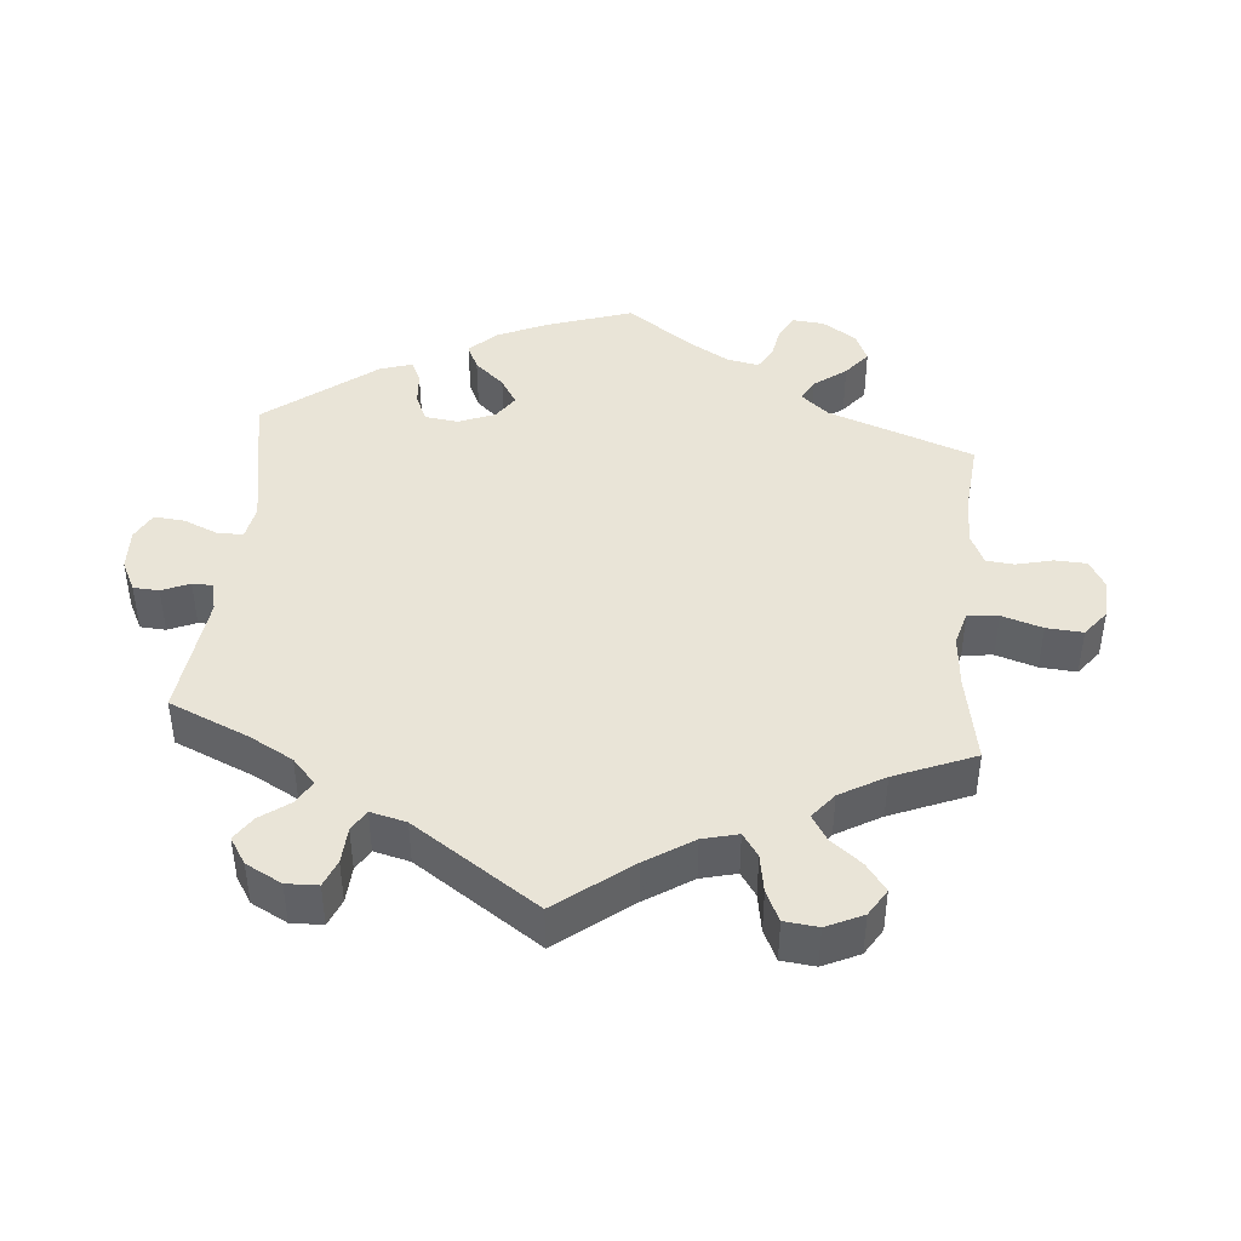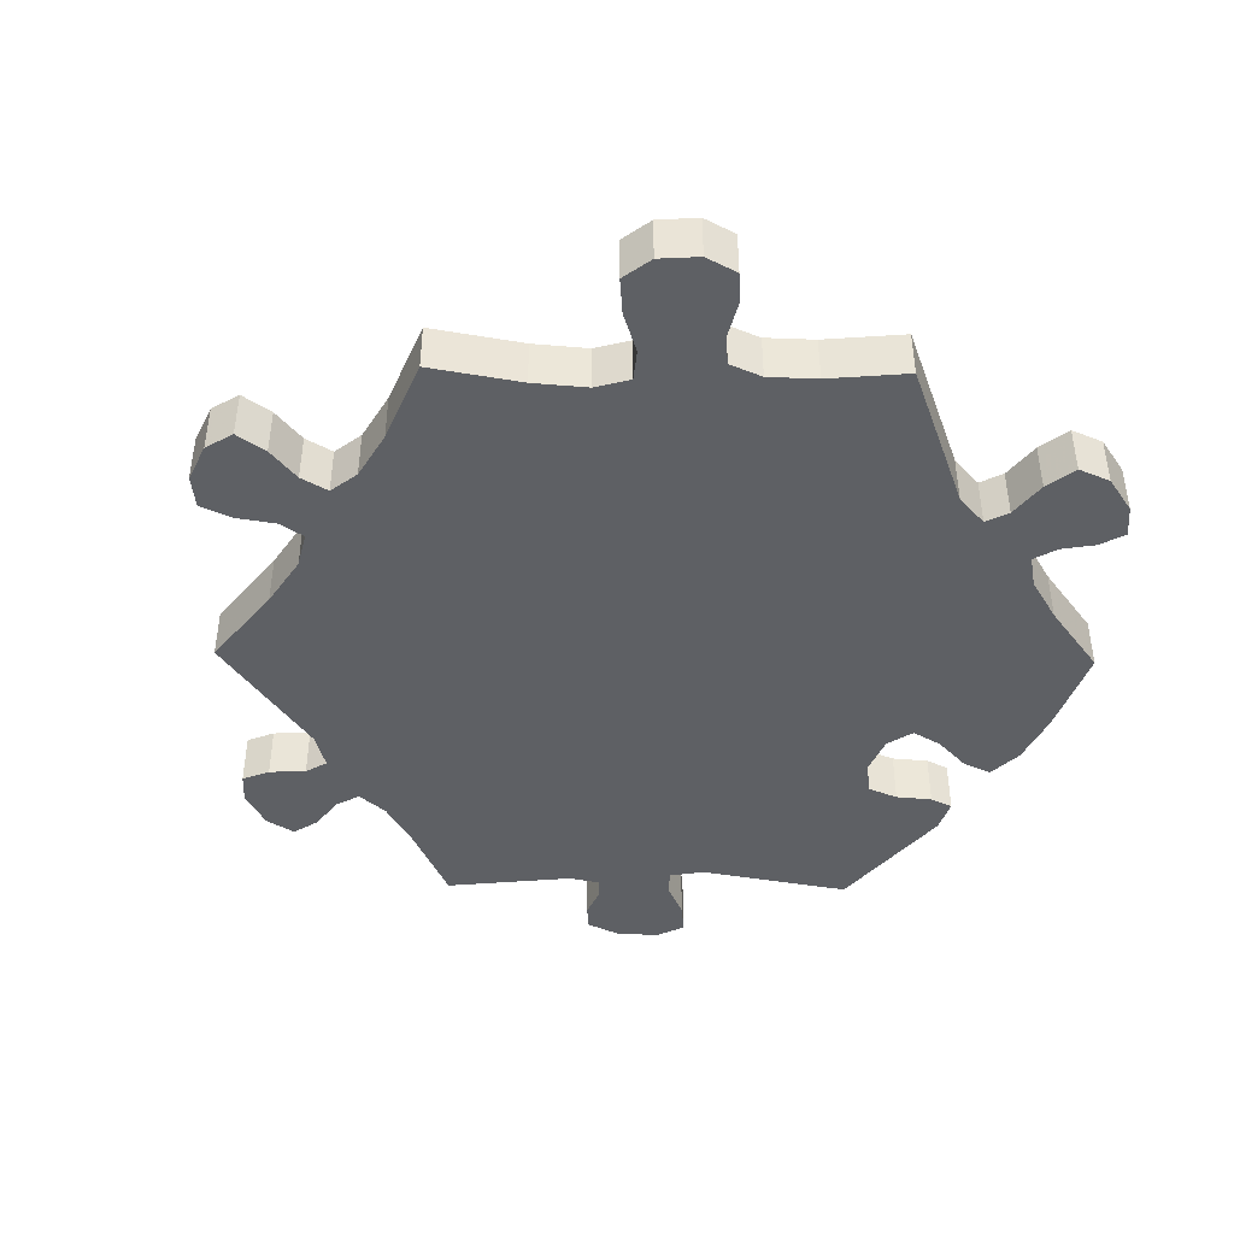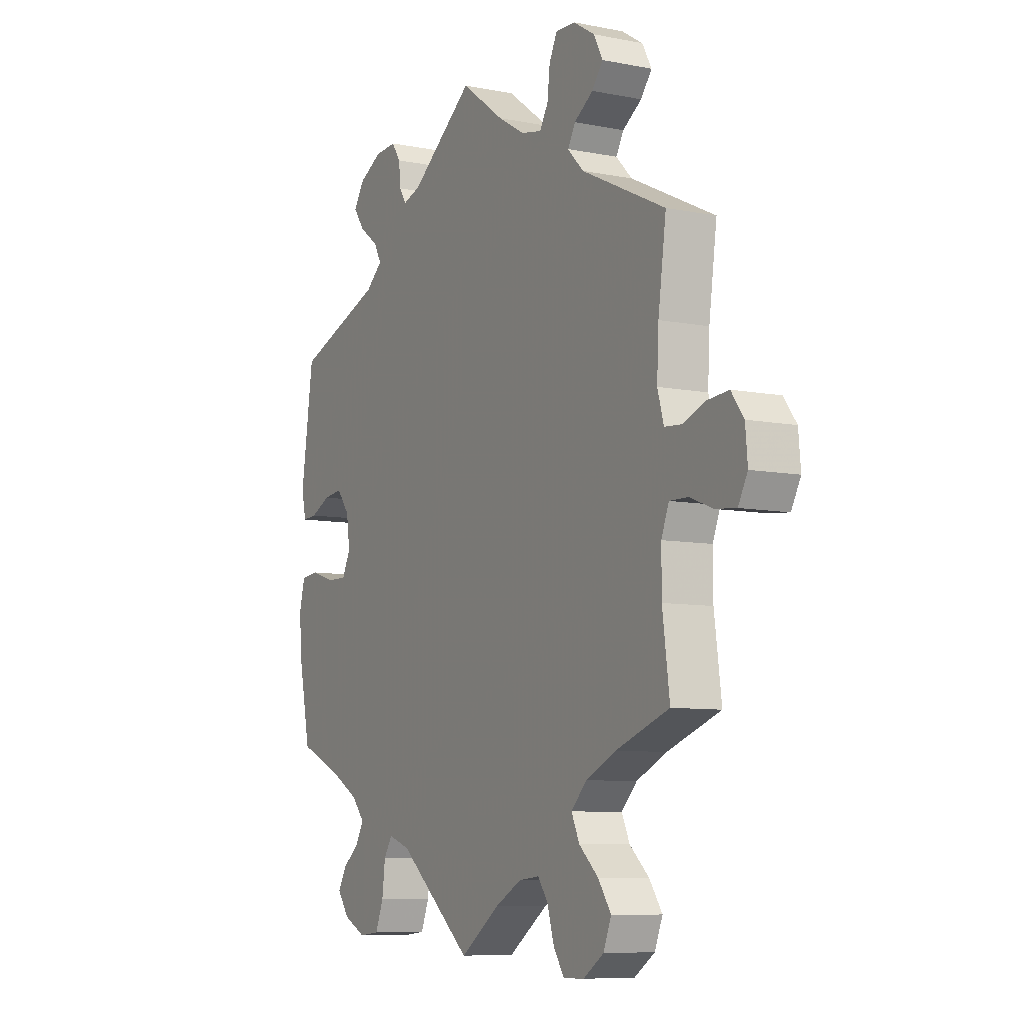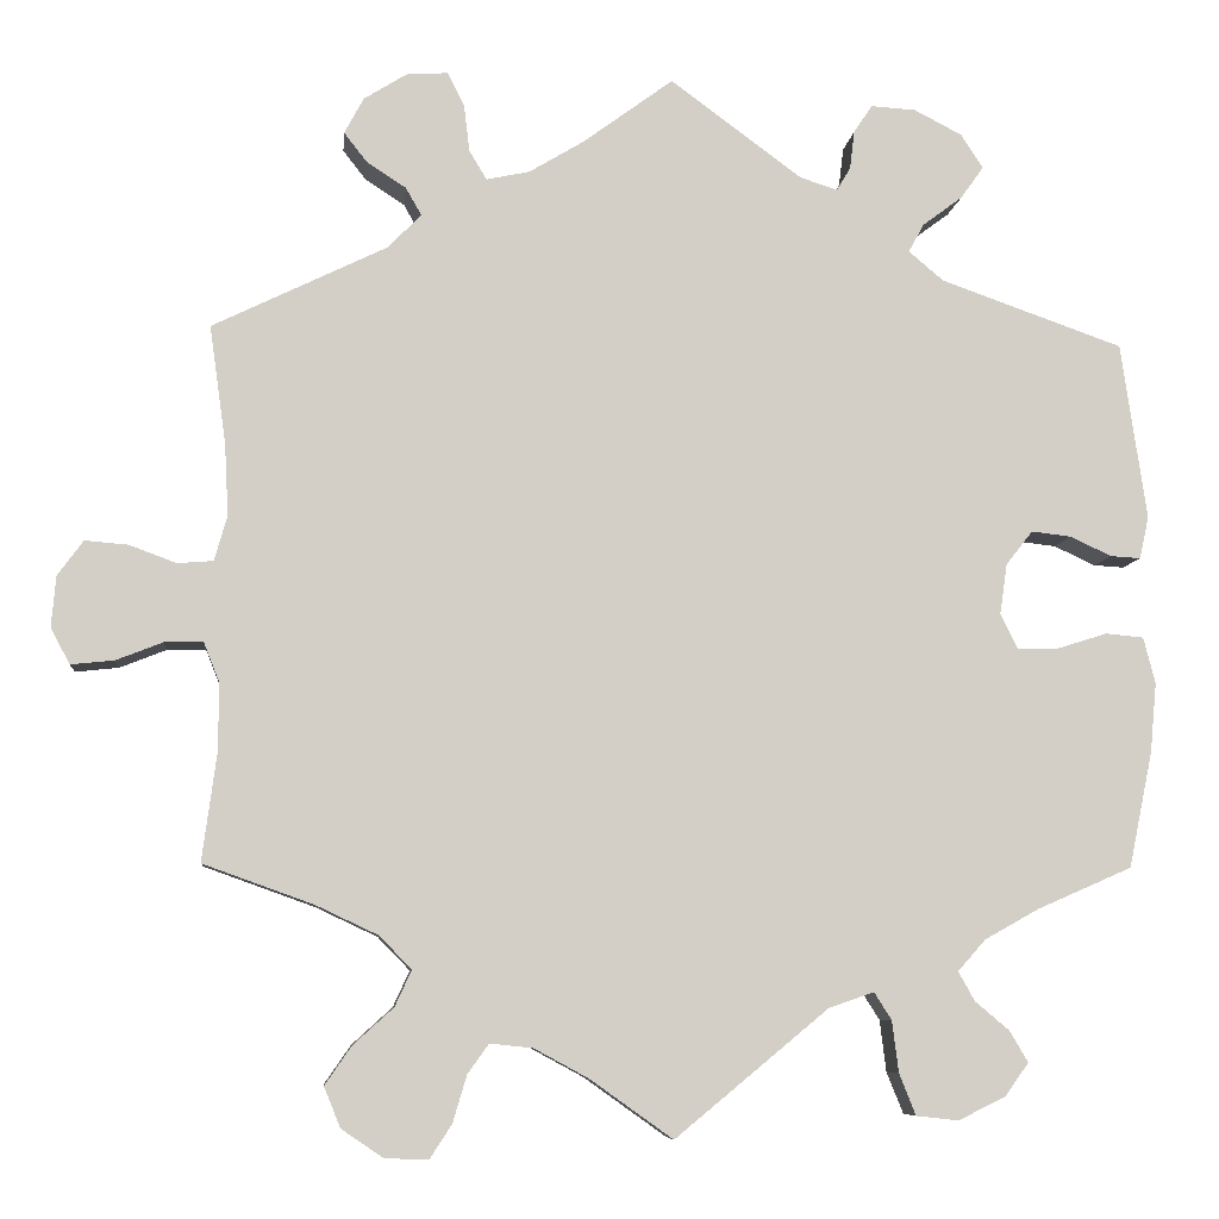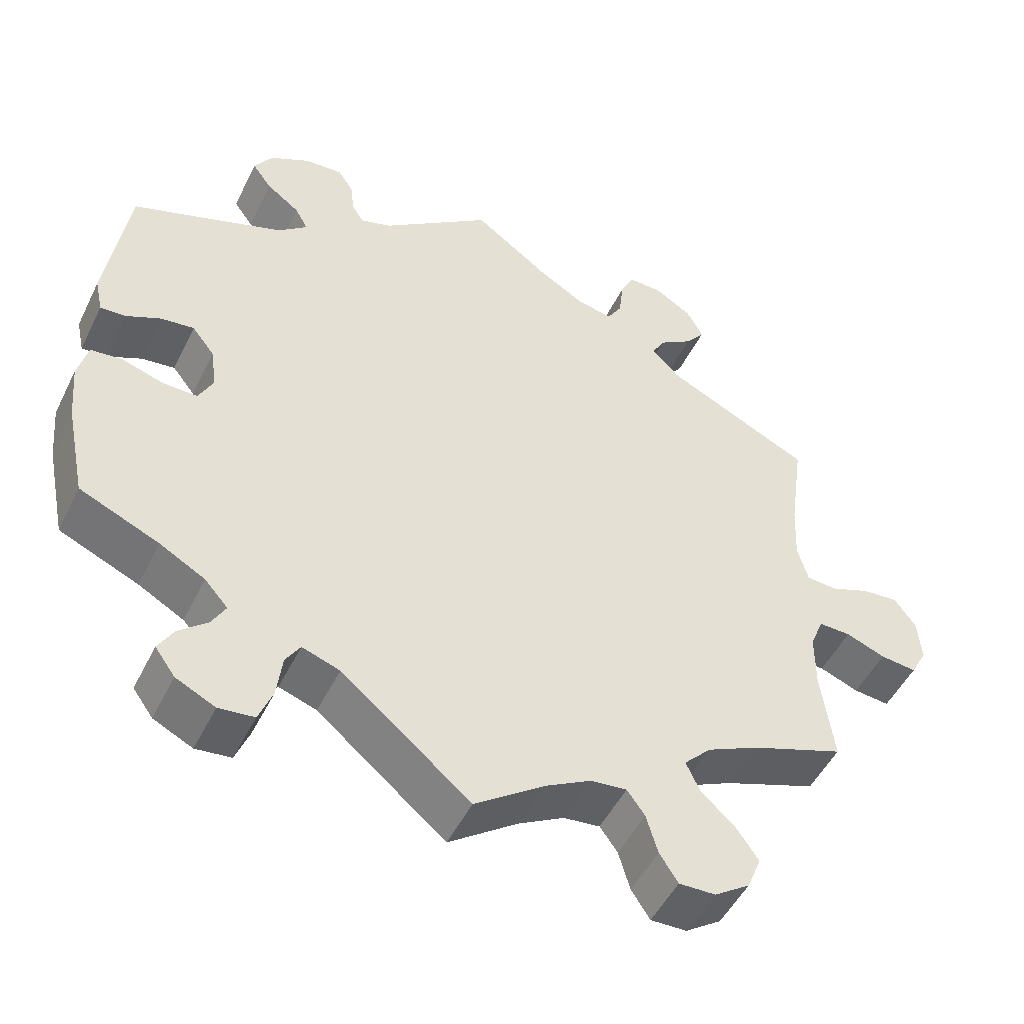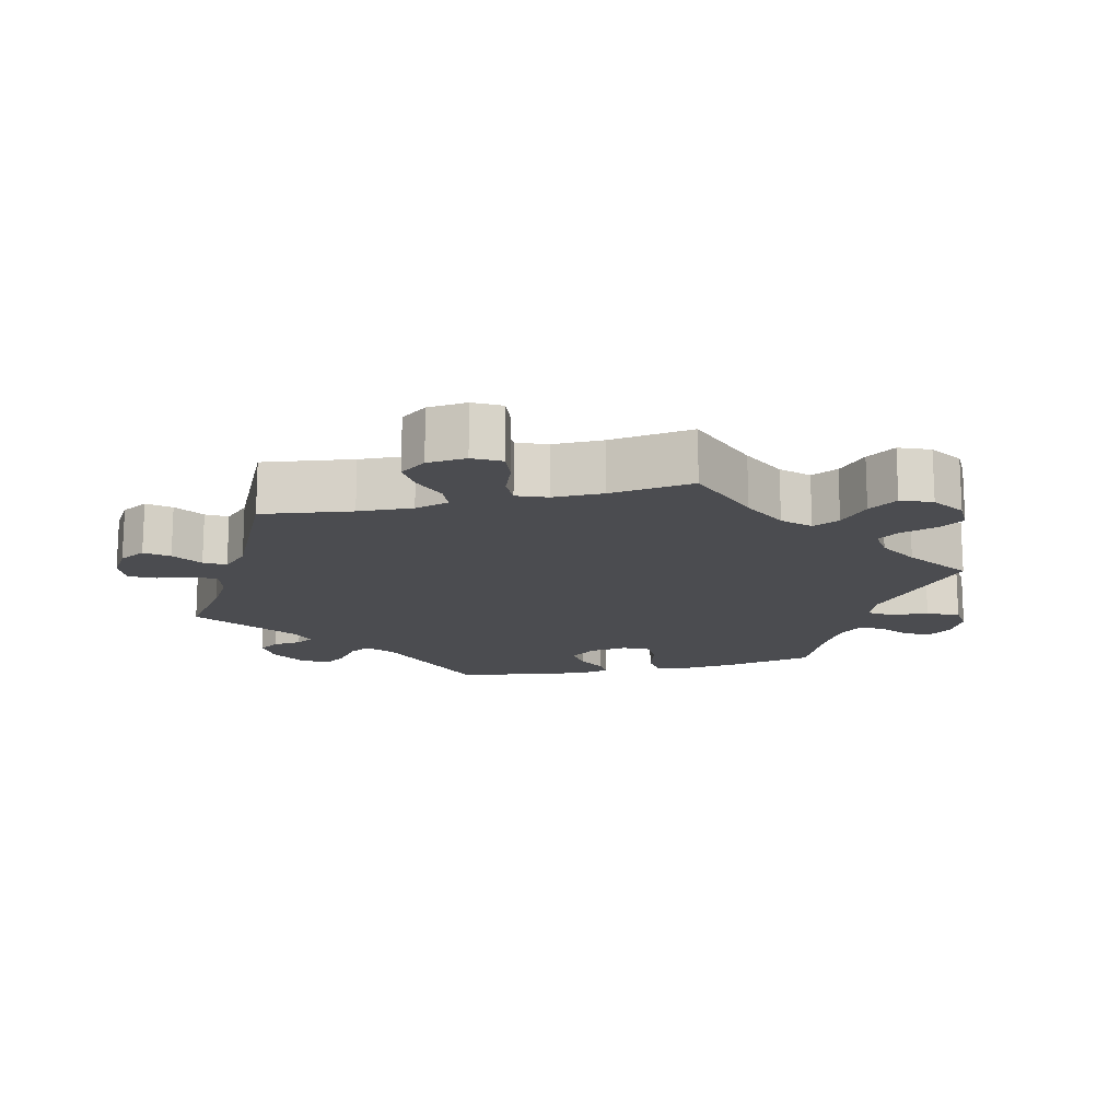
<metadata>
{"format":"obj","ext":"obj","renderer":"f3d","projection":"perspective","resolution":1024,"background":"white","views":[{"elev":42.9,"azim":65.1,"up":"+Y"},{"elev":-43.0,"azim":149.0,"up":"+Y"},{"elev":-8.2,"azim":61.4,"up":"+Z"},{"elev":-7.6,"azim":174.3,"up":"+Z"},{"elev":-49.5,"azim":-25.5,"up":"+Z"},{"elev":-15.2,"azim":103.5,"up":"+Y"}]}
</metadata>
<code>
v 0.483 0.07 0.16
v 0.479 0.07 0.082
v 0.493 0.07 0.033
v 0.532 0.07 0.03
v 0.583 0.07 0.049
v 0.63 0.07 0.053
v 0.658 0.07 0.015
v 0.663 0.07 -0.041
v 0.642 0.07 -0.08
v 0.595 0.07 -0.075
v 0.544 0.07 -0.055
v 0.502 0.07 -0.054
v 0.485 0.07 -0.097
v 0.485 0.07 -0.169
v 0.501 0.07 -0.289
v 0.381 0.07 -0.332
v 0.313 0.07 -0.364
v 0.278 0.07 -0.4
v 0.296 0.07 -0.439
v 0.34 0.07 -0.479
v 0.369 0.07 -0.521
v 0.351 0.07 -0.565
v 0.305 0.07 -0.596
v 0.258 0.07 -0.597
v 0.234 0.07 -0.56
v 0.219 0.07 -0.509
v 0.196 0.07 -0.477
v 0.149 0.07 -0.482
v 0.09 0.07 -0.514
v 0 0.07 -0.578
v -0.167 0.07 -0.44
v -0.216 0.07 -0.423
v -0.235 0.07 -0.453
v -0.242 0.07 -0.509
v -0.26 0.07 -0.554
v -0.306 0.07 -0.559
v -0.357 0.07 -0.534
v -0.383 0.07 -0.498
v -0.363 0.07 -0.464
v -0.326 0.07 -0.433
v -0.308 0.07 -0.401
v -0.338 0.07 -0.367
v -0.397 0.07 -0.334
v -0.5 0.07 -0.289
v -0.526 0.07 -0.163
v -0.533 0.07 -0.087
v -0.52 0.07 -0.037
v -0.479 0.07 -0.033
v -0.425 0.07 -0.05
v -0.38 0.07 -0.051
v -0.361 0.07 -0.013
v -0.369 0.07 0.042
v -0.398 0.07 0.079
v -0.441 0.07 0.074
v -0.486 0.07 0.053
v -0.519 0.07 0.051
v -0.529 0.07 0.097
v -0.501 0.07 0.289
v -0.303 0.07 0.359
v -0.265 0.07 0.391
v -0.282 0.07 0.422
v -0.325 0.07 0.454
v -0.35 0.07 0.489
v -0.326 0.07 0.526
v -0.274 0.07 0.553
v -0.225 0.07 0.556
v -0.205 0.07 0.526
v -0.2 0.07 0.484
v -0.185 0.07 0.459
v -0.144 0.07 0.472
v -0.001 0.07 0.578
v 0.097 0.07 0.506
v 0.157 0.07 0.47
v 0.204 0.07 0.46
v 0.223 0.07 0.492
v 0.229 0.07 0.543
v 0.247 0.07 0.579
v 0.291 0.07 0.577
v 0.339 0.07 0.547
v 0.36 0.07 0.508
v 0.335 0.07 0.476
v 0.292 0.07 0.448
v 0.275 0.07 0.418
v 0.311 0.07 0.381
v 0.501 0.07 0.289
v 0.483 0 0.16
v 0.479 0 0.082
v 0.493 0 0.033
v 0.532 0 0.03
v 0.583 0 0.049
v 0.63 0 0.053
v 0.658 0 0.015
v 0.663 0 -0.041
v 0.642 0 -0.08
v 0.595 0 -0.075
v 0.544 0 -0.055
v 0.502 0 -0.054
v 0.485 0 -0.097
v 0.485 0 -0.169
v 0.501 0 -0.289
v 0.381 0 -0.332
v 0.313 0 -0.364
v 0.278 0 -0.4
v 0.296 0 -0.439
v 0.34 0 -0.479
v 0.369 0 -0.521
v 0.351 0 -0.565
v 0.305 0 -0.596
v 0.258 0 -0.597
v 0.234 0 -0.56
v 0.219 0 -0.509
v 0.196 0 -0.477
v 0.149 0 -0.482
v 0.09 0 -0.514
v 0 0 -0.578
v -0.167 0 -0.44
v -0.216 0 -0.423
v -0.235 0 -0.453
v -0.242 0 -0.509
v -0.26 0 -0.554
v -0.306 0 -0.559
v -0.357 0 -0.534
v -0.383 0 -0.498
v -0.363 0 -0.464
v -0.326 0 -0.433
v -0.308 0 -0.401
v -0.338 0 -0.367
v -0.397 0 -0.334
v -0.5 0 -0.289
v -0.526 0 -0.163
v -0.533 0 -0.087
v -0.52 0 -0.037
v -0.479 0 -0.033
v -0.425 0 -0.05
v -0.38 0 -0.051
v -0.361 0 -0.013
v -0.369 0 0.042
v -0.398 0 0.079
v -0.441 0 0.074
v -0.486 0 0.053
v -0.519 0 0.051
v -0.529 0 0.097
v -0.501 0 0.289
v -0.303 0 0.359
v -0.265 0 0.391
v -0.282 0 0.422
v -0.325 0 0.454
v -0.35 0 0.489
v -0.326 0 0.526
v -0.274 0 0.553
v -0.225 0 0.556
v -0.205 0 0.526
v -0.2 0 0.484
v -0.185 0 0.459
v -0.144 0 0.472
v -0.001 0 0.578
v 0.097 0 0.506
v 0.157 0 0.47
v 0.204 0 0.46
v 0.223 0 0.492
v 0.229 0 0.543
v 0.247 0 0.579
v 0.291 0 0.577
v 0.339 0 0.547
v 0.36 0 0.508
v 0.335 0 0.476
v 0.292 0 0.448
v 0.275 0 0.418
v 0.311 0 0.381
v 0.501 0 0.289
f 84 85 1
f 83 84 1 2
f 79 80 81 82
f 79 82 83
f 78 79 83
f 75 76 77 78
f 74 75 78 83
f 73 74 83 2
f 70 71 72
f 69 70 72 73
f 65 66 67 68
f 65 68 69
f 64 65 69
f 61 62 63 64
f 60 61 64 69
f 56 57 58 59
f 54 55 56 59
f 53 54 59 60
f 52 53 60 69
f 46 47 48 49
f 46 49 50
f 43 44 45 46
f 42 43 46 50
f 41 42 50 51
f 37 38 39 40
f 37 40 41
f 36 37 41
f 33 34 35 36
f 32 33 36 41
f 29 30 31
f 28 29 31 32
f 27 28 32 41
f 23 24 25 26
f 23 26 27
f 22 23 27
f 19 20 21 22
f 18 19 22 27
f 17 18 27 41
f 14 15 16
f 13 14 16 17
f 12 13 17 41
f 8 9 10 11
f 8 11 12
f 7 8 12
f 4 5 6 7
f 3 4 7 12
f 51 52 69 73
f 12 41 51 73
f 2 3 12 73
f 86 170 169
f 87 86 169 168
f 167 166 165 164
f 168 167 164
f 168 164 163
f 163 162 161 160
f 168 163 160 159
f 87 168 159 158
f 157 156 155
f 158 157 155 154
f 153 152 151 150
f 154 153 150
f 154 150 149
f 149 148 147 146
f 154 149 146 145
f 144 143 142 141
f 144 141 140 139
f 145 144 139 138
f 154 145 138 137
f 134 133 132 131
f 135 134 131
f 131 130 129 128
f 135 131 128 127
f 136 135 127 126
f 125 124 123 122
f 126 125 122
f 126 122 121
f 121 120 119 118
f 126 121 118 117
f 116 115 114
f 117 116 114 113
f 126 117 113 112
f 111 110 109 108
f 112 111 108
f 112 108 107
f 107 106 105 104
f 112 107 104 103
f 126 112 103 102
f 101 100 99
f 102 101 99 98
f 126 102 98 97
f 96 95 94 93
f 97 96 93
f 97 93 92
f 92 91 90 89
f 97 92 89 88
f 158 154 137 136
f 158 136 126 97
f 158 97 88 87
f 1 86 87 2
f 2 87 88 3
f 3 88 89 4
f 4 89 90 5
f 5 90 91 6
f 6 91 92 7
f 7 92 93 8
f 8 93 94 9
f 9 94 95 10
f 10 95 96 11
f 11 96 97 12
f 12 97 98 13
f 13 98 99 14
f 14 99 100 15
f 15 100 101 16
f 16 101 102 17
f 17 102 103 18
f 18 103 104 19
f 19 104 105 20
f 20 105 106 21
f 21 106 107 22
f 22 107 108 23
f 23 108 109 24
f 24 109 110 25
f 25 110 111 26
f 26 111 112 27
f 27 112 113 28
f 28 113 114 29
f 29 114 115 30
f 30 115 116 31
f 31 116 117 32
f 32 117 118 33
f 33 118 119 34
f 34 119 120 35
f 35 120 121 36
f 36 121 122 37
f 37 122 123 38
f 38 123 124 39
f 39 124 125 40
f 40 125 126 41
f 41 126 127 42
f 42 127 128 43
f 43 128 129 44
f 44 129 130 45
f 45 130 131 46
f 46 131 132 47
f 47 132 133 48
f 48 133 134 49
f 49 134 135 50
f 50 135 136 51
f 51 136 137 52
f 52 137 138 53
f 53 138 139 54
f 54 139 140 55
f 55 140 141 56
f 56 141 142 57
f 57 142 143 58
f 58 143 144 59
f 59 144 145 60
f 60 145 146 61
f 61 146 147 62
f 62 147 148 63
f 63 148 149 64
f 64 149 150 65
f 65 150 151 66
f 66 151 152 67
f 67 152 153 68
f 68 153 154 69
f 69 154 155 70
f 70 155 156 71
f 71 156 157 72
f 72 157 158 73
f 73 158 159 74
f 74 159 160 75
f 75 160 161 76
f 76 161 162 77
f 77 162 163 78
f 78 163 164 79
f 79 164 165 80
f 80 165 166 81
f 81 166 167 82
f 82 167 168 83
f 83 168 169 84
f 84 169 170 85
f 85 170 86 1

</code>
